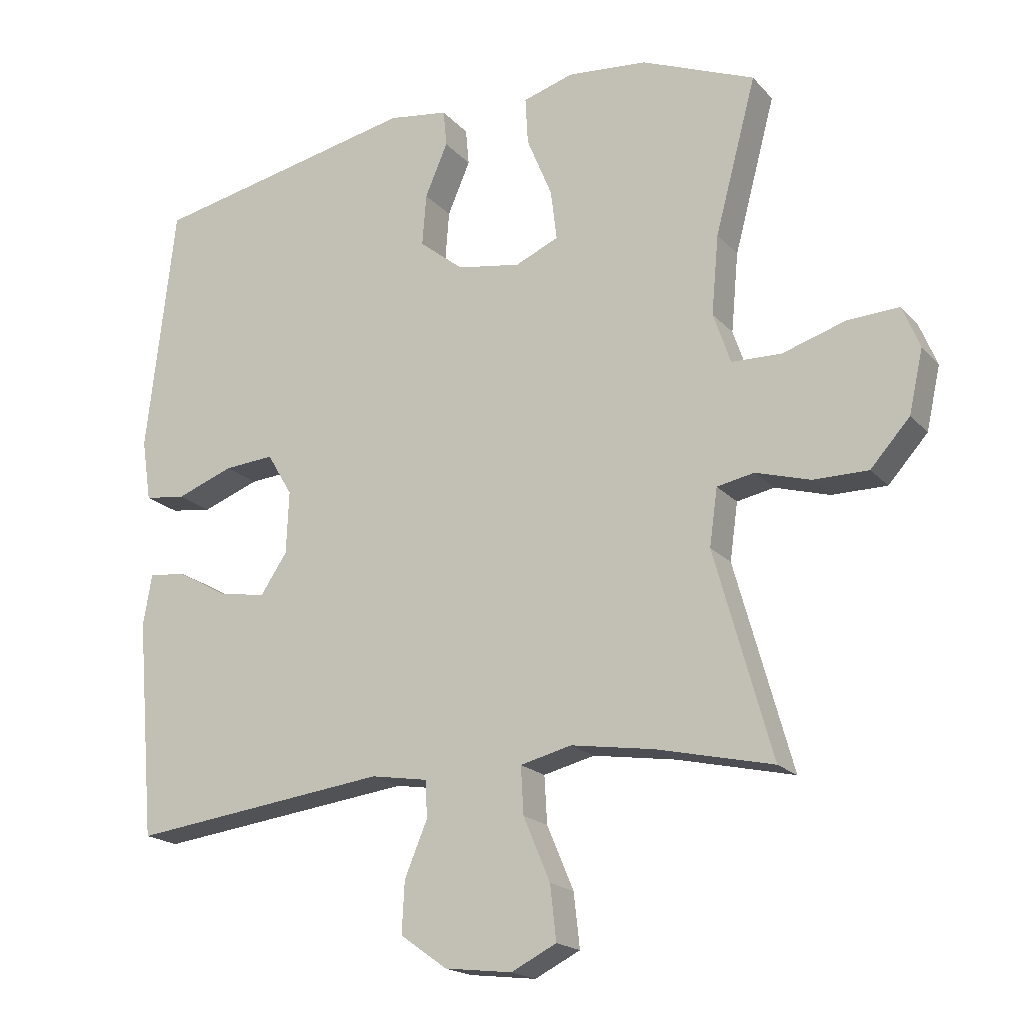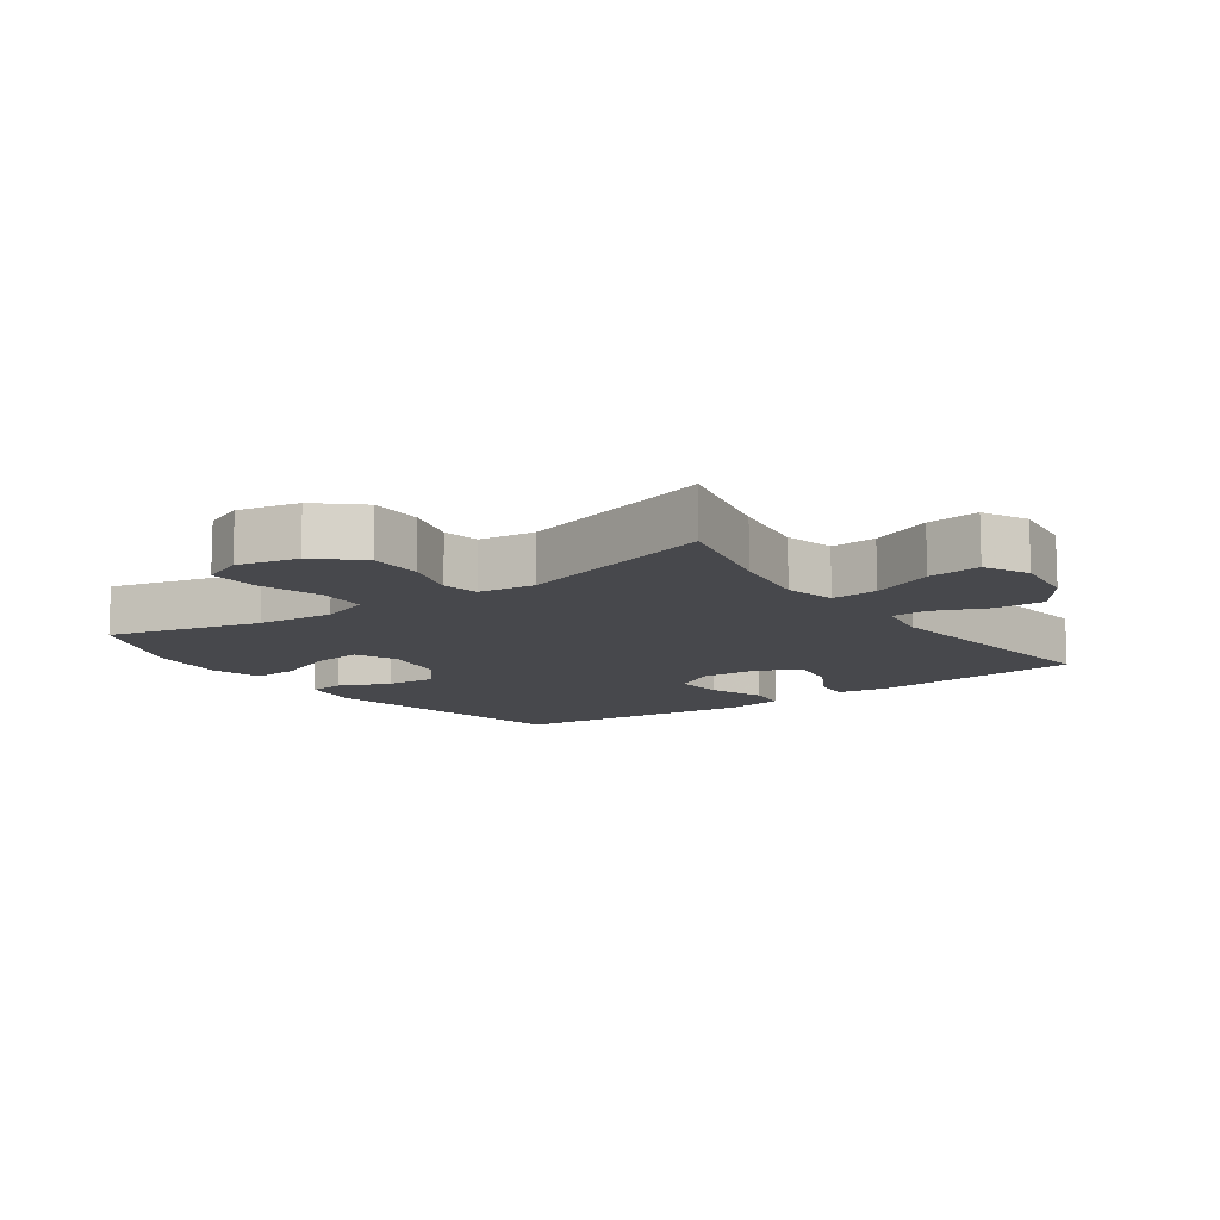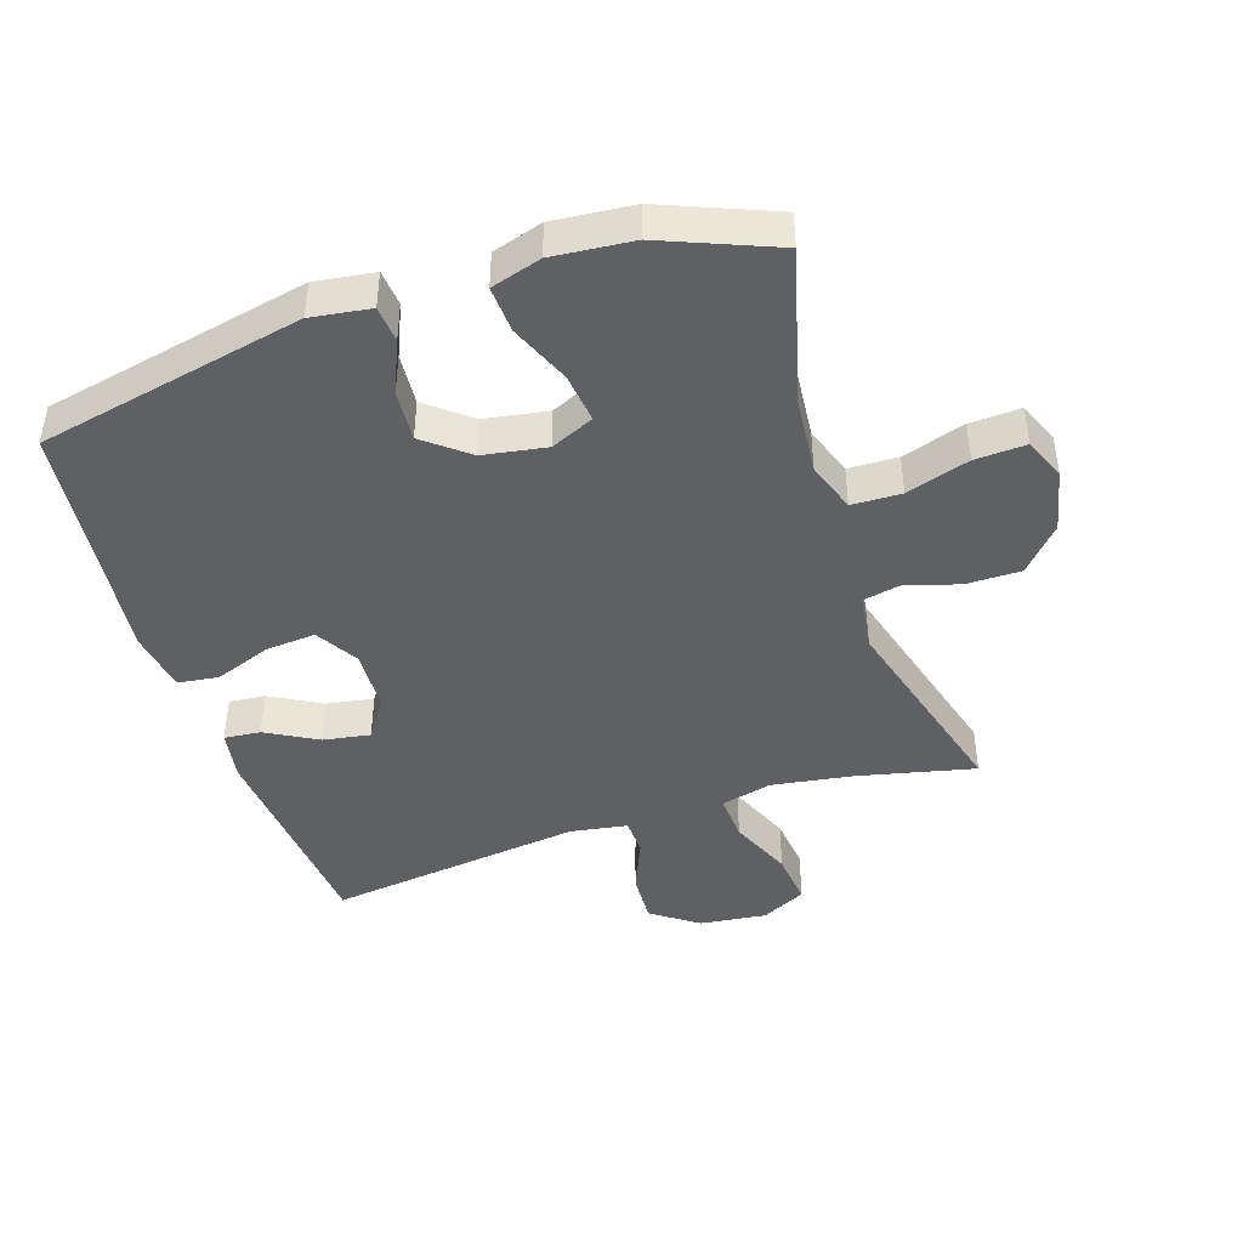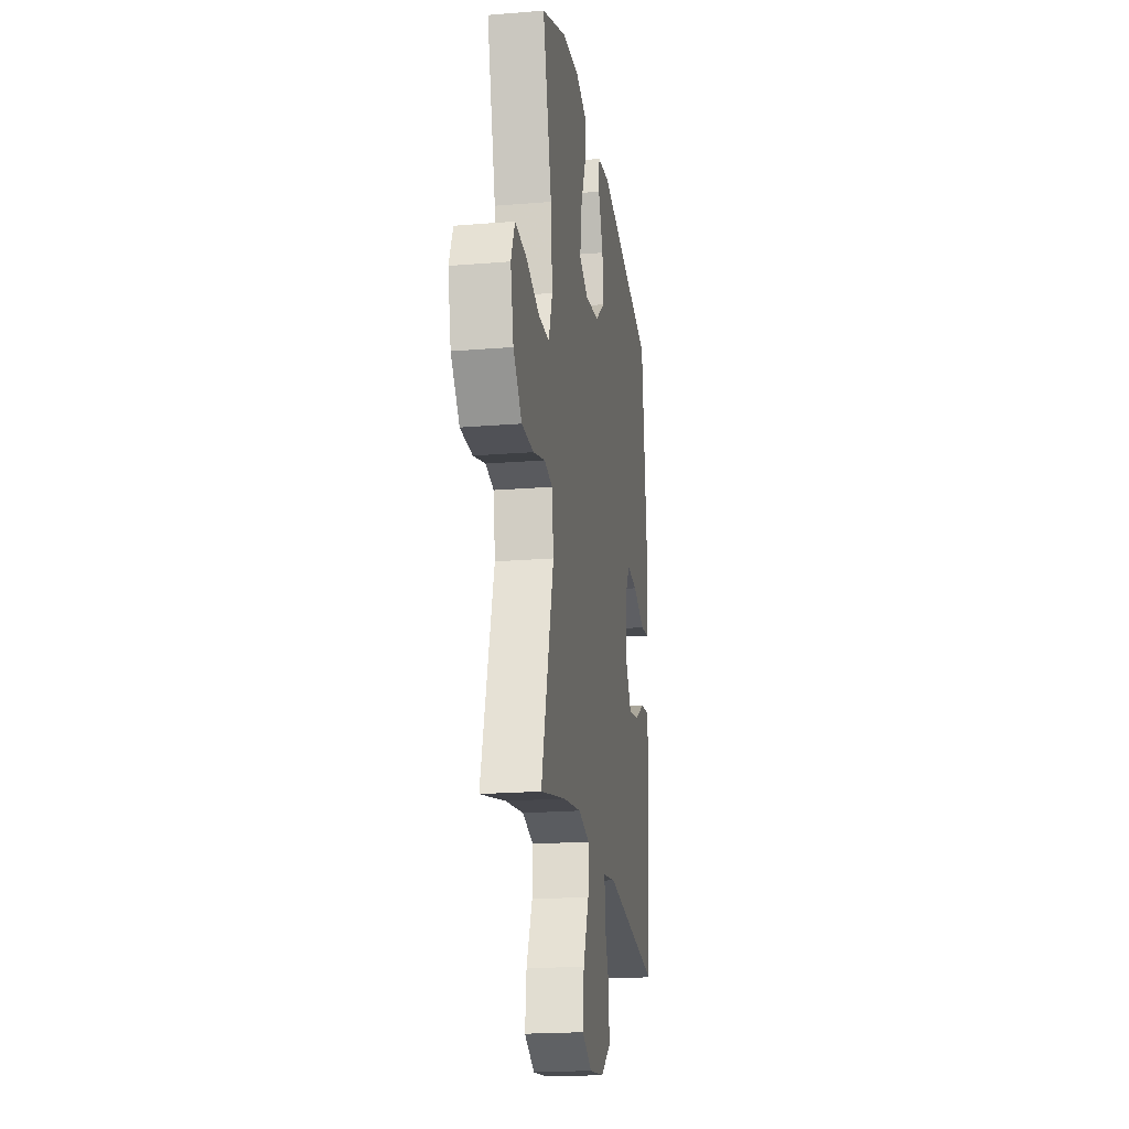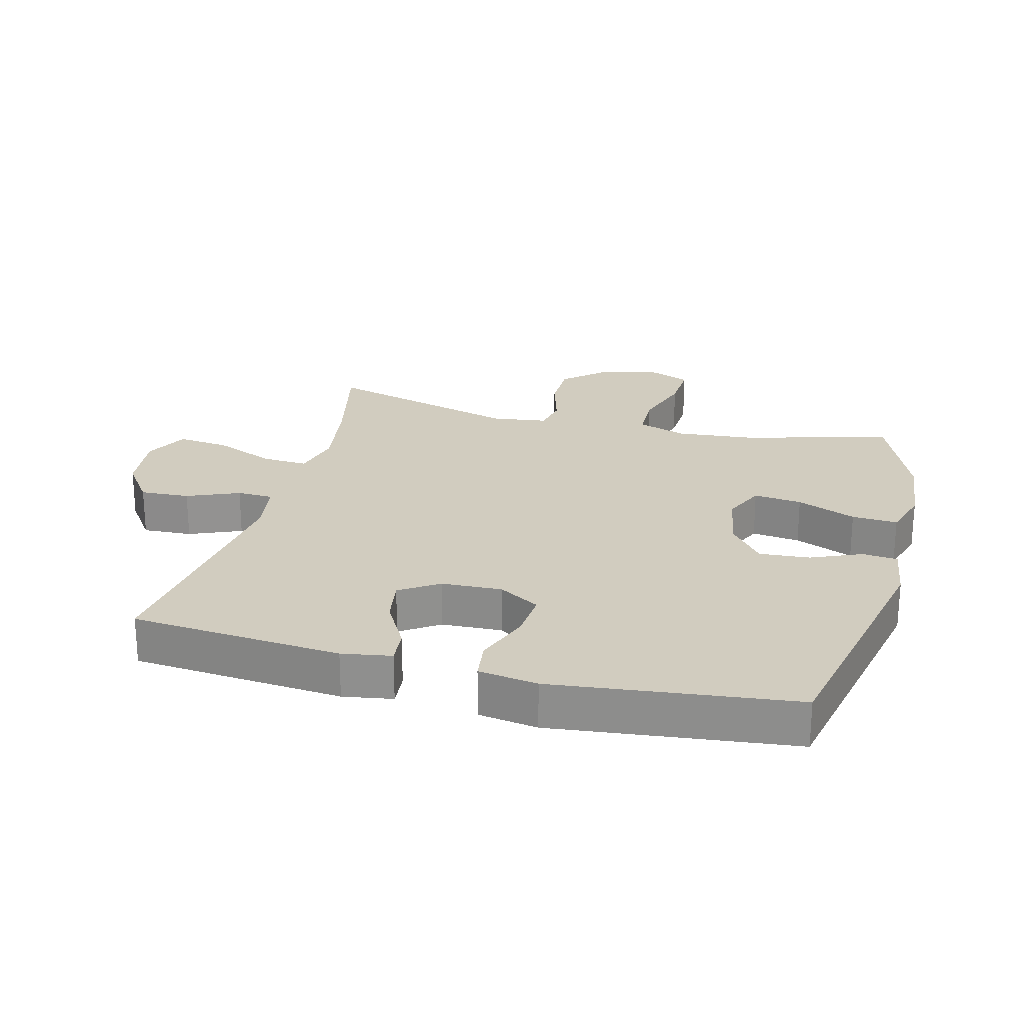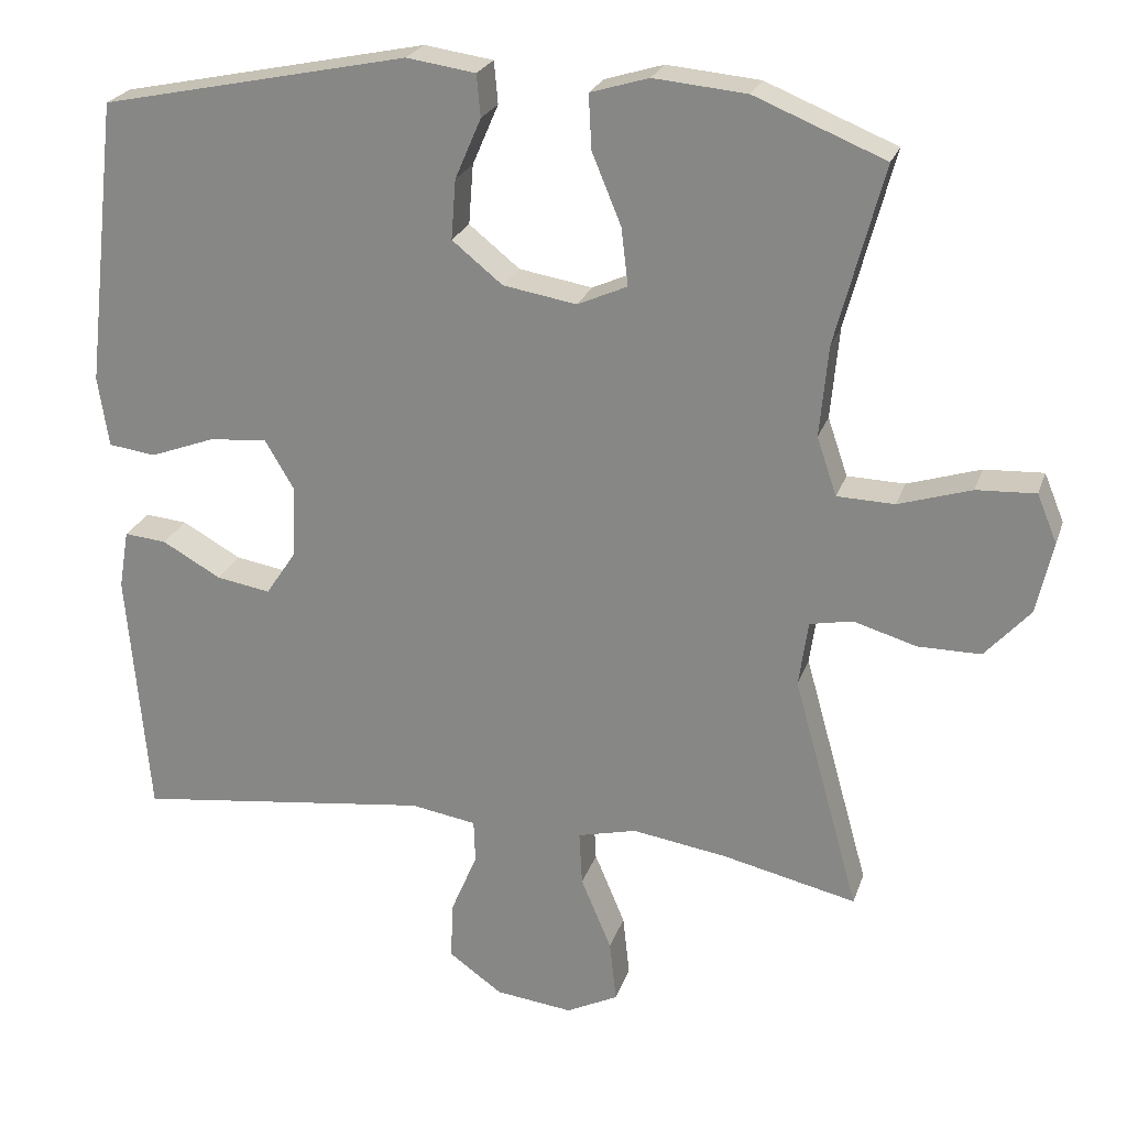
<metadata>
{"format":"obj","ext":"obj","renderer":"f3d","projection":"perspective","resolution":1024,"background":"white","views":[{"elev":-18.7,"azim":28.1,"up":"+Z"},{"elev":-11.6,"azim":125.6,"up":"+Y"},{"elev":-43.8,"azim":18.2,"up":"+Y"},{"elev":-20.5,"azim":98.5,"up":"+Z"},{"elev":24.0,"azim":-75.4,"up":"+Y"},{"elev":23.8,"azim":16.3,"up":"+Z"}]}
</metadata>
<code>
v -0.5 0.07 0.5
v -0.098 0.07 0.584
v -0.008 0.07 0.571
v -0.003 0.07 0.516
v -0.037 0.07 0.437
v -0.043 0.07 0.359
v 0.023 0.07 0.306
v 0.119 0.07 0.29
v 0.184 0.07 0.319
v 0.175 0.07 0.394
v 0.137 0.07 0.486
v 0.133 0.07 0.557
v 0.209 0.07 0.58
v 0.33 0.07 0.569
v 0.5 0.07 0.5
v 0.438 0.07 0.267
v 0.427 0.07 0.148
v 0.453 0.07 0.072
v 0.528 0.07 0.07
v 0.623 0.07 0.1
v 0.7 0.07 0.104
v 0.726 0.07 0.041
v 0.705 0.07 -0.053
v 0.646 0.07 -0.119
v 0.564 0.07 -0.119
v 0.482 0.07 -0.095
v 0.426 0.07 -0.106
v 0.414 0.07 -0.192
v 0.5 0.07 -0.5
v 0.325 0.07 -0.46
v 0.201 0.07 -0.441
v 0.124 0.07 -0.46
v 0.128 0.07 -0.531
v 0.168 0.07 -0.626
v 0.177 0.07 -0.707
v 0.109 0.07 -0.741
v 0.008 0.07 -0.729
v -0.062 0.07 -0.679
v -0.058 0.07 -0.602
v -0.024 0.07 -0.521
v -0.026 0.07 -0.465
v -0.112 0.07 -0.451
v -0.5 0.07 -0.5
v -0.528 0.07 -0.172
v -0.515 0.07 -0.095
v -0.46 0.07 -0.1
v -0.383 0.07 -0.143
v -0.312 0.07 -0.155
v -0.272 0.07 -0.095
v -0.268 0.07 -0.001
v -0.306 0.07 0.063
v -0.381 0.07 0.057
v -0.467 0.07 0.025
v -0.529 0.07 0.033
v -0.543 0.07 0.125
v -0.5 0 0.5
v -0.098 0 0.584
v -0.008 0 0.571
v -0.003 0 0.516
v -0.037 0 0.437
v -0.043 0 0.359
v 0.023 0 0.306
v 0.119 0 0.29
v 0.184 0 0.319
v 0.175 0 0.394
v 0.137 0 0.486
v 0.133 0 0.557
v 0.209 0 0.58
v 0.33 0 0.569
v 0.5 0 0.5
v 0.438 0 0.267
v 0.427 0 0.148
v 0.453 0 0.072
v 0.528 0 0.07
v 0.623 0 0.1
v 0.7 0 0.104
v 0.726 0 0.041
v 0.705 0 -0.053
v 0.646 0 -0.119
v 0.564 0 -0.119
v 0.482 0 -0.095
v 0.426 0 -0.106
v 0.414 0 -0.192
v 0.5 0 -0.5
v 0.325 0 -0.46
v 0.201 0 -0.441
v 0.124 0 -0.46
v 0.128 0 -0.531
v 0.168 0 -0.626
v 0.177 0 -0.707
v 0.109 0 -0.741
v 0.008 0 -0.729
v -0.062 0 -0.679
v -0.058 0 -0.602
v -0.024 0 -0.521
v -0.026 0 -0.465
v -0.112 0 -0.451
v -0.5 0 -0.5
v -0.528 0 -0.172
v -0.515 0 -0.095
v -0.46 0 -0.1
v -0.383 0 -0.143
v -0.312 0 -0.155
v -0.272 0 -0.095
v -0.268 0 -0.001
v -0.306 0 0.063
v -0.381 0 0.057
v -0.467 0 0.025
v -0.529 0 0.033
v -0.543 0 0.125
f 3 4 5
f 2 3 5
f 1 2 5
f 55 1 5
f 54 55 5
f 53 54 5
f 52 53 5
f 51 52 5 6
f 50 51 6 7
f 49 50 7 8
f 48 49 8 9
f 45 46 47
f 44 45 47
f 43 44 47
f 42 43 47
f 41 42 47 48
f 38 39 40
f 37 38 40
f 36 37 40
f 35 36 40
f 34 35 40
f 33 34 40
f 32 33 40 41
f 41 48 9
f 32 41 9
f 31 32 9
f 28 29 30
f 30 31 9
f 28 30 9
f 27 28 9
f 24 25 26
f 23 24 26
f 22 23 26
f 21 22 26
f 20 21 26
f 19 20 26
f 18 19 26 27
f 14 15 16
f 13 14 16
f 12 13 16
f 11 12 16
f 10 11 16
f 10 16 17
f 17 18 27
f 10 17 27
f 9 10 27
f 60 59 58
f 60 58 57
f 60 57 56
f 60 56 110
f 60 110 109
f 60 109 108
f 60 108 107
f 61 60 107 106
f 62 61 106 105
f 63 62 105 104
f 64 63 104 103
f 102 101 100
f 102 100 99
f 102 99 98
f 102 98 97
f 103 102 97 96
f 95 94 93
f 95 93 92
f 95 92 91
f 95 91 90
f 95 90 89
f 95 89 88
f 96 95 88 87
f 64 103 96
f 64 96 87
f 64 87 86
f 85 84 83
f 64 86 85
f 64 85 83
f 64 83 82
f 81 80 79
f 81 79 78
f 81 78 77
f 81 77 76
f 81 76 75
f 81 75 74
f 82 81 74 73
f 71 70 69
f 71 69 68
f 71 68 67
f 71 67 66
f 71 66 65
f 72 71 65
f 82 73 72
f 82 72 65
f 82 65 64
f 1 56 57 2
f 2 57 58 3
f 3 58 59 4
f 4 59 60 5
f 5 60 61 6
f 6 61 62 7
f 7 62 63 8
f 8 63 64 9
f 9 64 65 10
f 10 65 66 11
f 11 66 67 12
f 12 67 68 13
f 13 68 69 14
f 14 69 70 15
f 15 70 71 16
f 16 71 72 17
f 17 72 73 18
f 18 73 74 19
f 19 74 75 20
f 20 75 76 21
f 21 76 77 22
f 22 77 78 23
f 23 78 79 24
f 24 79 80 25
f 25 80 81 26
f 26 81 82 27
f 27 82 83 28
f 28 83 84 29
f 29 84 85 30
f 30 85 86 31
f 31 86 87 32
f 32 87 88 33
f 33 88 89 34
f 34 89 90 35
f 35 90 91 36
f 36 91 92 37
f 37 92 93 38
f 38 93 94 39
f 39 94 95 40
f 40 95 96 41
f 41 96 97 42
f 42 97 98 43
f 43 98 99 44
f 44 99 100 45
f 45 100 101 46
f 46 101 102 47
f 47 102 103 48
f 48 103 104 49
f 49 104 105 50
f 50 105 106 51
f 51 106 107 52
f 52 107 108 53
f 53 108 109 54
f 54 109 110 55
f 55 110 56 1

</code>
